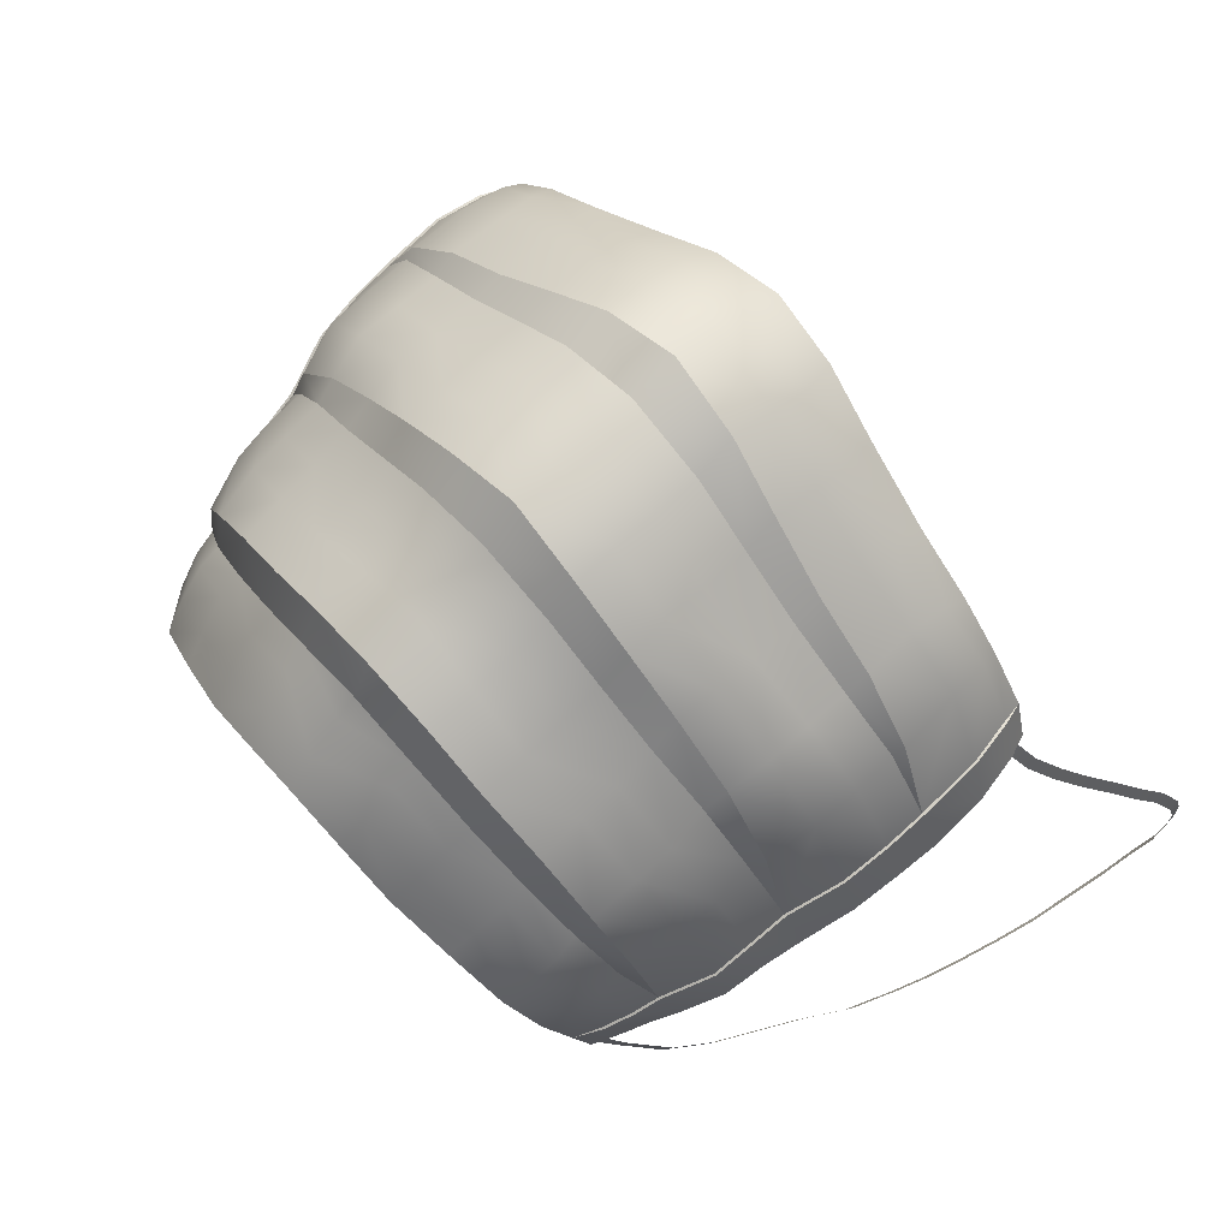
<metadata>
{"format":"obj","ext":"obj","renderer":"f3d","projection":"perspective","resolution":1024,"background":"white","views":[{"elev":68.3,"azim":48.2,"up":"+Z"}]}
</metadata>
<code>
g mask_LP_RetopoFlow.001
v -0.2351 0.1058 1.216
v -0.25 0.05026 1.238
v -0.2513 -0.02219 1.258
v -0.2471 -0.1012 1.266
v -0.2507 -0.1614 1.24
v -0.2512 -0.2436 1.235
v -0.2499 -0.319 1.235
v -0.2493 -0.3904 1.219
v -0.245 -0.4422 1.173
v -0.2424 -0.5104 1.139
v -0.2403 -0.5823 1.12
v -0.2377 -0.6638 1.092
v -0.238 -0.6952 1.007
v -0.2333 -0.736 0.9749
v -0.2229 -0.79 0.928
v -0.2109 -0.8383 0.8769
v -0.3153 -0.8174 0.811
v -0.3276 -0.772 0.8518
v -0.3379 -0.7183 0.8981
v -0.3378 -0.6796 0.9288
v -0.3442 -0.6503 1.013
v -0.346 -0.5713 1.041
v -0.3473 -0.5017 1.059
v -0.3478 -0.4324 1.091
v -0.3493 -0.383 1.128
v -0.3569 -0.316 1.152
v -0.3579 -0.2411 1.15
v -0.3578 -0.1593 1.153
v -0.3576 -0.1099 1.175
v -0.3581 -0.02783 1.176
v -0.3616 0.0452 1.157
v -0.3679 0.09417 1.128
v -0.4729 0.09384 1.048
v -0.4712 0.05173 1.075
v -0.467 -0.02084 1.092
v -0.4729 -0.1116 1.087
v -0.4684 -0.1518 1.066
v -0.4693 -0.2271 1.063
v -0.4698 -0.3075 1.064
v -0.4566 -0.3774 1.028
v -0.4473 -0.4167 1.003
v -0.4538 -0.4846 0.9691
v -0.4509 -0.5534 0.9518
v -0.4432 -0.6351 0.9089
v -0.4295 -0.6587 0.8415
v -0.4328 -0.6973 0.8143
v -0.4243 -0.7485 0.7739
v -0.4107 -0.7932 0.7337
v -0.4596 -0.7593 0.6363
v -0.4843 -0.7161 0.6736
v -0.497 -0.6695 0.7131
v -0.4986 -0.6303 0.7417
v -0.5128 -0.615 0.7871
v -0.5311 -0.535 0.8396
v -0.538 -0.4663 0.8579
v -0.5272 -0.4008 0.8968
v -0.5472 -0.3767 0.9072
v -0.568 -0.295 0.9504
v -0.5689 -0.2125 0.958
v -0.5659 -0.1388 0.9701
v -0.5723 -0.1181 0.9782
v -0.5635 -0.009409 0.9942
v -0.556 0.06294 0.9816
v -0.5515 0.0958 0.9607
v -0.6212 0.06442 0.8617
v -0.637 -0.01701 0.8569
v -0.6388 -0.1284 0.8335
v -0.6372 -0.1993 0.8158
v -0.6287 -0.2836 0.79
v -0.5996 -0.3764 0.746
v -0.5931 -0.4424 0.7157
v -0.5457 -0.5896 0.6286
v -0.487 -0.7202 0.5385
v -0.5722 -0.5667 0.5506
v -0.6061 -0.4987 0.5918
v -0.6185 -0.4294 0.6257
v -0.6345 -0.3619 0.6547
v -0.6683 -0.1951 0.7221
v -0.6755 -0.1242 0.7456
v -0.6566 0.05837 0.7784
v -0.641 0.09829 0.7734
v -0.1087 -0.847 0.9357
v -0.1181 -0.8012 0.9876
v -0.1249 -0.7455 1.037
v -0.134 -0.7043 1.069
v -0.1287 -0.6697 1.153
v -0.1316 -0.5863 1.182
v -0.134 -0.5136 1.205
v -0.1395 -0.4472 1.241
v -0.1386 -0.3925 1.291
v -0.1399 -0.3181 1.306
v -0.1413 -0.2391 1.311
v -0.1424 -0.1603 1.317
v -0.1357 -0.08777 1.346
v -0.1414 -0.01135 1.331
v -0.1405 0.06421 1.307
v -0.1248 0.1215 1.281
v -0.6132 0.103 0.8526
v -0.5859 -0.5093 0.6845
v -0.5319 -0.6319 0.6015
v -0.5111 -0.6786 0.5695
v -0.5007 -0.6937 0.464
v -0.5275 -0.6457 0.494
v -0.5491 -0.6038 0.5238
v -0.6579 -0.2763 0.6938
v -0.673 -0.02244 0.7698
v -0.6255 0.06442 0.8617
v -0.6413 -0.01701 0.8569
v -0.6432 -0.1284 0.8335
v -0.6415 -0.1993 0.8158
v -0.6331 -0.2836 0.79
v -0.604 -0.3764 0.746
v -0.5975 -0.4424 0.7157
v -0.5903 -0.5093 0.6845
v -0.55 -0.5896 0.6286
v -0.5362 -0.6319 0.6015
v -0.5154 -0.6786 0.5695
v 0.2353 0.1058 1.216
v 0.2502 0.05026 1.238
v 0.2515 -0.02219 1.258
v 0.2473 -0.1012 1.266
v 0.2509 -0.1614 1.24
v 0.2514 -0.2436 1.235
v 0.2501 -0.319 1.235
v 0.2495 -0.3904 1.219
v 0.2452 -0.4422 1.173
v 0.2426 -0.5104 1.139
v 0.2405 -0.5823 1.12
v 0.2379 -0.6638 1.092
v 0.2382 -0.6952 1.007
v 0.2335 -0.736 0.9749
v 0.2231 -0.79 0.928
v 0.2111 -0.8383 0.8769
v 0.3155 -0.8174 0.811
v 0.3278 -0.772 0.8518
v 0.3381 -0.7183 0.8981
v 0.338 -0.6796 0.9288
v 0.3444 -0.6503 1.013
v 0.3462 -0.5713 1.041
v 0.3475 -0.5017 1.059
v 0.348 -0.4324 1.091
v 0.3495 -0.383 1.128
v 0.3571 -0.316 1.152
v 0.3581 -0.2411 1.15
v 0.358 -0.1593 1.153
v 0.3578 -0.1099 1.175
v 0.3583 -0.02783 1.176
v 0.3618 0.0452 1.157
v 0.3681 0.09417 1.128
v 0.4731 0.09384 1.048
v 0.4714 0.05173 1.075
v 0.4672 -0.02084 1.092
v 0.4731 -0.1116 1.087
v 0.4686 -0.1518 1.066
v 0.4695 -0.2271 1.063
v 0.47 -0.3075 1.064
v 0.4568 -0.3774 1.028
v 0.4475 -0.4167 1.003
v 0.454 -0.4846 0.9691
v 0.4511 -0.5534 0.9518
v 0.4434 -0.6351 0.9089
v 0.4297 -0.6587 0.8415
v 0.433 -0.6973 0.8143
v 0.4245 -0.7485 0.7739
v 0.4109 -0.7932 0.7337
v 0.4598 -0.7593 0.6363
v 0.4845 -0.7161 0.6736
v 0.4972 -0.6695 0.7131
v 0.4988 -0.6303 0.7417
v 0.513 -0.615 0.7871
v 0.5313 -0.535 0.8396
v 0.5382 -0.4663 0.8579
v 0.5274 -0.4008 0.8968
v 0.5474 -0.3767 0.9072
v 0.5682 -0.295 0.9504
v 0.5691 -0.2125 0.958
v 0.5661 -0.1388 0.9701
v 0.5725 -0.1181 0.9782
v 0.5637 -0.009409 0.9942
v 0.5562 0.06294 0.9816
v 0.5517 0.0958 0.9607
v 0.6214 0.06442 0.8617
v 0.6372 -0.01701 0.8569
v 0.639 -0.1284 0.8335
v 0.6374 -0.1993 0.8158
v 0.6289 -0.2836 0.79
v 0.5998 -0.3764 0.746
v 0.5933 -0.4424 0.7157
v 0.5459 -0.5896 0.6286
v 0.4872 -0.7202 0.5385
v 0.5724 -0.5667 0.5506
v 0.6063 -0.4987 0.5918
v 0.6187 -0.4294 0.6257
v 0.6347 -0.3619 0.6547
v 0.6685 -0.1951 0.7221
v 0.6757 -0.1242 0.7456
v 0.6568 0.05837 0.7784
v 0.6412 0.09829 0.7734
v 0.1089 -0.847 0.9357
v 0.1183 -0.8012 0.9876
v 0.1251 -0.7455 1.037
v 0.1342 -0.7043 1.069
v 0.1289 -0.6697 1.153
v 0.1318 -0.5863 1.182
v 0.1342 -0.5136 1.205
v 0.1397 -0.4472 1.241
v 0.1388 -0.3925 1.291
v 0.1401 -0.3181 1.306
v 0.1415 -0.2391 1.311
v 0.1426 -0.1603 1.317
v 0.1359 -0.08777 1.346
v 0.1416 -0.01135 1.331
v 0.1407 0.06421 1.307
v 0.125 0.1215 1.281
v 0.0001 0.1311 1.313
v 0.0001 0.07532 1.349
v 0.0001 -0.001504 1.374
v 0.0001 -0.07758 1.388
v 0.0001 -0.1602 1.363
v 0.0001 -0.232 1.358
v 0.0001 -0.3122 1.349
v 0.0001 -0.3882 1.34
v 0.0001 -0.4502 1.282
v 0.0001 -0.5066 1.247
v 0.0001 -0.5793 1.219
v 0.0001 -0.6731 1.183
v 0.0001 -0.7084 1.113
v 0.0001 -0.7423 1.075
v 0.0001 -0.8016 1.02
v 0.0001 -0.8504 0.964
v 0.6134 0.103 0.8526
v 0.5861 -0.5093 0.6845
v 0.5321 -0.6319 0.6015
v 0.5113 -0.6786 0.5695
v 0.5009 -0.6937 0.464
v 0.5277 -0.6457 0.494
v 0.5493 -0.6038 0.5238
v 0.6581 -0.2763 0.6938
v 0.6732 -0.02244 0.7698
v 0.6257 0.06442 0.8617
v 0.6415 -0.01701 0.8569
v 0.6434 -0.1284 0.8335
v 0.6417 -0.1993 0.8158
v 0.6333 -0.2836 0.79
v 0.6042 -0.3764 0.746
v 0.5977 -0.4424 0.7157
v 0.5905 -0.5093 0.6845
v 0.5502 -0.5896 0.6286
v 0.5364 -0.6319 0.6015
v 0.5156 -0.6786 0.5695
v -0.3378 -0.6796 0.9288
v -0.238 -0.6952 1.007
v -0.3442 -0.6503 1.013
v -0.2377 -0.6638 1.092
v -0.3478 -0.4324 1.091
v -0.245 -0.4422 1.173
v -0.3493 -0.383 1.128
v -0.2493 -0.3904 1.219
v -0.3578 -0.1593 1.153
v -0.2507 -0.1614 1.24
v -0.3576 -0.1099 1.175
v -0.2471 -0.1012 1.266
v -0.4729 -0.1116 1.087
v -0.4684 -0.1518 1.066
v -0.4566 -0.3774 1.028
v -0.4473 -0.4167 1.003
v -0.4432 -0.6351 0.9089
v -0.4295 -0.6587 0.8415
v -0.4986 -0.6303 0.7417
v -0.5128 -0.615 0.7871
v -0.5272 -0.4008 0.8968
v -0.5472 -0.3767 0.9072
v -0.5659 -0.1388 0.9701
v -0.5723 -0.1181 0.9782
v -0.6212 0.06442 0.8617
v -0.637 -0.01701 0.8569
v -0.6388 -0.1284 0.8335
v -0.6388 -0.1284 0.8335
v -0.6388 -0.1284 0.8335
v -0.6372 -0.1993 0.8158
v -0.6287 -0.2836 0.79
v -0.5996 -0.3764 0.746
v -0.5996 -0.3764 0.746
v -0.5996 -0.3764 0.746
v -0.5931 -0.4424 0.7157
v -0.5457 -0.5896 0.6286
v -0.5457 -0.5896 0.6286
v -0.5457 -0.5896 0.6286
v -0.487 -0.7202 0.5385
v -0.487 -0.7202 0.5385
v -0.134 -0.7043 1.069
v -0.1287 -0.6697 1.153
v -0.1395 -0.4472 1.241
v -0.1386 -0.3925 1.291
v -0.1424 -0.1603 1.317
v -0.1357 -0.08777 1.346
v 0.0001 -0.07758 1.388
v 0.0001 -0.1602 1.363
v 0.0001 -0.3882 1.34
v 0.0001 -0.4502 1.282
v 0.0001 -0.6731 1.183
v 0.0001 -0.7084 1.113
v -0.5319 -0.6319 0.6015
v -0.5111 -0.6786 0.5695
v -0.6255 0.06442 0.8617
v -0.6413 -0.01701 0.8569
v -0.6432 -0.1284 0.8335
v -0.6415 -0.1993 0.8158
v -0.6331 -0.2836 0.79
v -0.604 -0.3764 0.746
v -0.5975 -0.4424 0.7157
v -0.5903 -0.5093 0.6845
v -0.55 -0.5896 0.6286
v -0.5362 -0.6319 0.6015
v -0.5154 -0.6786 0.5695
v -0.5859 -0.5093 0.6845
v -0.6132 0.103 0.8526
v -0.6132 0.103 0.8526
v 0.338 -0.6796 0.9288
v 0.2382 -0.6952 1.007
v 0.3444 -0.6503 1.013
v 0.2379 -0.6638 1.092
v 0.348 -0.4324 1.091
v 0.2452 -0.4422 1.173
v 0.3495 -0.383 1.128
v 0.2495 -0.3904 1.219
v 0.358 -0.1593 1.153
v 0.2509 -0.1614 1.24
v 0.3578 -0.1099 1.175
v 0.2473 -0.1012 1.266
v 0.4731 -0.1116 1.087
v 0.4686 -0.1518 1.066
v 0.4568 -0.3774 1.028
v 0.4475 -0.4167 1.003
v 0.4434 -0.6351 0.9089
v 0.4297 -0.6587 0.8415
v 0.4988 -0.6303 0.7417
v 0.513 -0.615 0.7871
v 0.5274 -0.4008 0.8968
v 0.5474 -0.3767 0.9072
v 0.5661 -0.1388 0.9701
v 0.5725 -0.1181 0.9782
v 0.6214 0.06442 0.8617
v 0.6372 -0.01701 0.8569
v 0.639 -0.1284 0.8335
v 0.639 -0.1284 0.8335
v 0.639 -0.1284 0.8335
v 0.6374 -0.1993 0.8158
v 0.6289 -0.2836 0.79
v 0.5998 -0.3764 0.746
v 0.5998 -0.3764 0.746
v 0.5998 -0.3764 0.746
v 0.5933 -0.4424 0.7157
v 0.5459 -0.5896 0.6286
v 0.5459 -0.5896 0.6286
v 0.5459 -0.5896 0.6286
v 0.4872 -0.7202 0.5385
v 0.4872 -0.7202 0.5385
v 0.1342 -0.7043 1.069
v 0.1289 -0.6697 1.153
v 0.1397 -0.4472 1.241
v 0.1388 -0.3925 1.291
v 0.1426 -0.1603 1.317
v 0.1359 -0.08777 1.346
v 0.5321 -0.6319 0.6015
v 0.5113 -0.6786 0.5695
v 0.6257 0.06442 0.8617
v 0.6415 -0.01701 0.8569
v 0.6434 -0.1284 0.8335
v 0.6417 -0.1993 0.8158
v 0.6333 -0.2836 0.79
v 0.6042 -0.3764 0.746
v 0.5977 -0.4424 0.7157
v 0.5905 -0.5093 0.6845
v 0.5502 -0.5896 0.6286
v 0.5364 -0.6319 0.6015
v 0.5156 -0.6786 0.5695
v 0.5861 -0.5093 0.6845
v 0.6134 0.103 0.8526
v 0.6134 0.103 0.8526
v -0.639 0.04814 0.8
v -0.6366 0.06775 0.807
v -0.6741 0.0896 0.6981
v -0.6713 0.1087 0.7062
v -0.7016 0.1422 0.6011
v -0.6984 0.1606 0.6106
v -0.7267 0.1982 0.5066
v -0.7234 0.2163 0.5167
v -0.7511 0.2566 0.4138
v -0.7477 0.2746 0.424
v -0.7756 0.3137 0.3203
v -0.7723 0.3318 0.3304
v -0.7943 0.3702 0.2271
v -0.7911 0.3888 0.2363
v -0.8087 0.4144 0.129
v -0.8059 0.434 0.1359
v -0.8098 0.4342 0.05953
v -0.807 0.4546 0.06379
v -0.8062 0.4448 -0.01939
v -0.8032 0.4655 -0.01972
v -0.8007 0.4299 -0.1003
v -0.7971 0.4493 -0.1074
v -0.7867 0.3939 -0.1559
v -0.7818 0.4093 -0.1691
v -0.7748 0.3385 -0.1961
v -0.7687 0.3492 -0.213
v -0.7612 0.2734 -0.2212
v -0.7542 0.2791 -0.24
v -0.75 0.1988 -0.2279
v -0.7421 0.1994 -0.2472
v -0.7365 0.1224 -0.2143
v -0.7281 0.1199 -0.2331
v -0.7195 0.03203 -0.1908
v -0.7108 0.02775 -0.2091
v -0.705 -0.04585 -0.159
v -0.6957 -0.05245 -0.1764
v -0.6903 -0.1181 -0.1167
v -0.6808 -0.1258 -0.1335
v -0.6675 -0.2155 -0.05868
v -0.6579 -0.2239 -0.07501
v -0.6347 -0.3101 0.01952
v -0.6244 -0.3206 0.004865
v -0.6139 -0.401 0.1166
v -0.6033 -0.4127 0.1032
v -0.5933 -0.4922 0.215
v -0.5826 -0.5046 0.2024
v -0.5709 -0.5742 0.3292
v -0.5601 -0.5869 0.317
v -0.5318 -0.6439 0.4354
v -0.521 -0.6565 0.423
v -0.496 -0.6948 0.5195
v -0.4905 -0.7076 0.5074
v 0.6392 0.04814 0.8
v 0.6368 0.06775 0.807
v 0.6743 0.0896 0.6981
v 0.6715 0.1087 0.7062
v 0.7018 0.1422 0.6011
v 0.6986 0.1606 0.6106
v 0.7269 0.1982 0.5066
v 0.7236 0.2163 0.5167
v 0.7513 0.2566 0.4138
v 0.7479 0.2746 0.424
v 0.7758 0.3137 0.3203
v 0.7725 0.3318 0.3304
v 0.7945 0.3702 0.2271
v 0.7913 0.3888 0.2363
v 0.8089 0.4144 0.129
v 0.8061 0.434 0.1359
v 0.81 0.4342 0.05953
v 0.8072 0.4546 0.06379
v 0.8064 0.4448 -0.01939
v 0.8034 0.4655 -0.01972
v 0.8009 0.4299 -0.1003
v 0.7973 0.4493 -0.1074
v 0.7869 0.3939 -0.1559
v 0.782 0.4093 -0.1691
v 0.775 0.3385 -0.1961
v 0.7689 0.3492 -0.213
v 0.7614 0.2734 -0.2212
v 0.7544 0.2791 -0.24
v 0.7502 0.1988 -0.2279
v 0.7423 0.1994 -0.2472
v 0.7367 0.1224 -0.2143
v 0.7283 0.1199 -0.2331
v 0.7197 0.03203 -0.1908
v 0.711 0.02775 -0.2091
v 0.7052 -0.04585 -0.159
v 0.6959 -0.05245 -0.1764
v 0.6905 -0.1181 -0.1167
v 0.6811 -0.1258 -0.1335
v 0.6677 -0.2155 -0.05868
v 0.6581 -0.2239 -0.07501
v 0.6349 -0.3101 0.01952
v 0.6246 -0.3206 0.004865
v 0.6141 -0.401 0.1166
v 0.6035 -0.4127 0.1032
v 0.5935 -0.4922 0.215
v 0.5828 -0.5046 0.2024
v 0.5711 -0.5742 0.3292
v 0.5603 -0.5869 0.317
v 0.532 -0.6439 0.4354
v 0.5212 -0.6565 0.423
v 0.4962 -0.6948 0.5195
v 0.4907 -0.7076 0.5074
g off
g mask_LP_Material.001
f 15 19 18
f 14 251 19
f 252 253 20
f 254 22 21
f 11 23 22
f 10 255 23
f 256 257 24
f 258 26 25
f 7 27 26
f 6 259 27
f 260 261 28
f 262 30 29
f 3 31 30
f 35 31 34
f 263 30 35
f 264 261 36
f 38 259 37
f 39 27 38
f 265 26 39
f 266 257 40
f 42 255 41
f 43 23 42
f 267 22 43
f 268 253 44
f 46 251 45
f 47 19 46
f 47 51 50
f 46 269 51
f 268 270 52
f 267 54 53
f 43 55 54
f 42 271 55
f 266 272 56
f 265 58 57
f 39 59 58
f 38 273 59
f 264 274 60
f 263 62 61
f 35 63 62
f 276 63 275
f 279 62 276
f 278 60 274
f 280 273 277
f 281 59 280
f 284 58 281
f 283 56 272
f 285 271 282
f 316 55 285
f 287 54 316
f 286 52 270
f 303 269 72
f 304 51 303
f 84 15 83
f 291 14 84
f 292 252 85
f 87 254 86
f 88 11 87
f 293 10 88
f 294 256 89
f 91 258 90
f 92 7 91
f 295 6 92
f 296 260 93
f 95 262 94
f 96 3 95
f 96 217 216
f 95 297 217
f 296 298 218
f 295 220 219
f 92 221 220
f 91 299 221
f 294 300 222
f 293 224 223
f 88 225 224
f 87 301 225
f 292 302 226
f 291 228 227
f 84 229 228
f 70 311 71
f 69 310 70
f 68 309 69
f 136 132 135
f 319 131 136
f 321 320 137
f 139 322 138
f 140 128 139
f 323 127 140
f 325 324 141
f 143 326 142
f 144 124 143
f 327 123 144
f 329 328 145
f 147 330 146
f 148 120 147
f 148 152 151
f 147 331 152
f 329 332 153
f 327 155 154
f 144 156 155
f 143 333 156
f 325 334 157
f 323 159 158
f 140 160 159
f 139 335 160
f 321 336 161
f 319 163 162
f 136 164 163
f 168 164 167
f 337 163 168
f 338 336 169
f 171 335 170
f 172 160 171
f 339 159 172
f 340 334 173
f 175 333 174
f 176 156 175
f 341 155 176
f 342 332 177
f 179 331 178
f 180 152 179
f 180 344 343
f 179 347 344
f 346 342 177
f 341 348 345
f 176 349 348
f 175 352 349
f 351 340 173
f 339 353 350
f 172 378 353
f 171 355 378
f 354 338 169
f 337 365 189
f 168 366 365
f 132 201 200
f 131 359 201
f 320 360 202
f 322 204 203
f 128 205 204
f 127 361 205
f 324 362 206
f 326 208 207
f 124 209 208
f 123 363 209
f 328 364 210
f 330 212 211
f 120 213 212
f 217 213 216
f 297 212 217
f 298 364 218
f 220 363 219
f 221 209 220
f 299 208 221
f 300 362 222
f 224 361 223
f 225 205 224
f 301 204 225
f 302 360 226
f 228 359 227
f 229 201 228
f 15 14 19
f 14 13 251
f 252 12 253
f 254 11 22
f 11 10 23
f 10 9 255
f 256 8 257
f 258 7 26
f 7 6 27
f 6 5 259
f 260 4 261
f 262 3 30
f 3 2 31
f 35 30 31
f 263 29 30
f 264 28 261
f 38 27 259
f 39 26 27
f 265 25 26
f 266 24 257
f 42 23 255
f 43 22 23
f 267 21 22
f 268 20 253
f 46 19 251
f 47 18 19
f 47 46 51
f 46 45 269
f 268 44 270
f 267 43 54
f 43 42 55
f 42 41 271
f 266 40 272
f 265 39 58
f 39 38 59
f 38 37 273
f 264 36 274
f 263 35 62
f 35 34 63
f 276 62 63
f 279 61 62
f 280 59 273
f 281 58 59
f 284 57 58
f 285 55 271
f 316 54 55
f 287 53 54
f 303 51 269
f 304 50 51
f 84 14 15
f 291 13 14
f 292 12 252
f 87 11 254
f 88 10 11
f 293 9 10
f 294 8 256
f 91 7 258
f 92 6 7
f 295 5 6
f 296 4 260
f 95 3 262
f 96 2 3
f 96 95 217
f 95 94 297
f 296 93 298
f 295 92 220
f 92 91 221
f 91 90 299
f 294 89 300
f 293 88 224
f 88 87 225
f 87 86 301
f 292 85 302
f 291 84 228
f 84 83 229
f 70 310 311
f 69 309 310
f 68 308 309
f 136 131 132
f 319 130 131
f 321 129 320
f 139 128 322
f 140 127 128
f 323 126 127
f 325 125 324
f 143 124 326
f 144 123 124
f 327 122 123
f 329 121 328
f 147 120 330
f 148 119 120
f 148 147 152
f 147 146 331
f 329 145 332
f 327 144 155
f 144 143 156
f 143 142 333
f 325 141 334
f 323 140 159
f 140 139 160
f 139 138 335
f 321 137 336
f 319 136 163
f 136 135 164
f 168 163 164
f 337 162 163
f 338 161 336
f 171 160 335
f 172 159 160
f 339 158 159
f 340 157 334
f 175 156 333
f 176 155 156
f 341 154 155
f 342 153 332
f 179 152 331
f 180 151 152
f 180 179 344
f 179 178 347
f 341 176 348
f 176 175 349
f 175 174 352
f 339 172 353
f 172 171 378
f 171 170 355
f 337 168 365
f 168 167 366
f 132 131 201
f 131 130 359
f 320 129 360
f 322 128 204
f 128 127 205
f 127 126 361
f 324 125 362
f 326 124 208
f 124 123 209
f 123 122 363
f 328 121 364
f 330 120 212
f 120 119 213
f 217 212 213
f 297 211 212
f 298 210 364
f 220 209 363
f 221 208 209
f 299 207 208
f 300 206 362
f 224 205 361
f 225 204 205
f 301 203 204
f 302 202 360
f 228 201 359
f 229 200 201
g mask_LP_Material
f 16 18 17
f 2 32 31
f 34 32 33
f 48 18 47
f 48 50 49
f 34 64 63
f 275 64 318
f 289 50 304
f 83 16 82
f 97 2 96
f 97 216 215
f 83 230 229
f 99 115 288
f 66 307 67
f 67 308 68
f 102 290 315
f 315 104 103
f 314 74 104
f 313 75 74
f 312 76 75
f 113 77 76
f 112 105 77
f 111 78 105
f 110 79 78
f 109 106 79
f 306 80 106
f 80 305 81
f 71 114 99
f 288 116 100
f 65 98 107
f 100 117 101
f 65 108 66
f 73 101 117
f 135 133 134
f 149 119 148
f 149 151 150
f 135 165 164
f 167 165 166
f 181 151 180
f 181 343 380
f 167 357 366
f 133 200 199
f 119 214 213
f 216 214 215
f 230 200 229
f 248 232 356
f 373 187 188
f 372 186 187
f 371 185 186
f 369 183 184
f 370 184 185
f 235 377 358
f 237 377 236
f 191 376 237
f 192 375 191
f 193 374 192
f 194 246 193
f 238 245 194
f 195 244 238
f 196 243 195
f 239 242 196
f 197 368 239
f 197 198 367
f 247 188 232
f 249 356 233
f 182 240 231
f 250 233 234
f 241 182 183
f 190 250 234
f 315 103 102
f 377 235 236
f 367 198 379
f 81 305 317
f 384 381 382
f 386 383 384
f 388 385 386
f 390 387 388
f 392 389 390
f 394 391 392
f 396 393 394
f 398 395 396
f 400 397 398
f 402 399 400
f 404 401 402
f 406 403 404
f 408 405 406
f 410 407 408
f 412 409 410
f 414 411 412
f 416 413 414
f 418 415 416
f 420 417 418
f 422 419 420
f 424 421 422
f 426 423 424
f 428 425 426
f 430 427 428
f 432 429 430
f 433 436 434
f 435 438 436
f 437 440 438
f 439 442 440
f 441 444 442
f 443 446 444
f 445 448 446
f 447 450 448
f 449 452 450
f 451 454 452
f 453 456 454
f 455 458 456
f 457 460 458
f 459 462 460
f 461 464 462
f 463 466 464
f 465 468 466
f 467 470 468
f 469 472 470
f 471 474 472
f 473 476 474
f 475 478 476
f 477 480 478
f 479 482 480
f 481 484 482
f 16 15 18
f 2 1 32
f 34 31 32
f 48 17 18
f 48 47 50
f 34 33 64
f 275 63 64
f 289 49 50
f 83 15 16
f 97 1 2
f 97 96 216
f 83 82 230
f 99 114 115
f 66 108 307
f 67 307 308
f 315 314 104
f 314 313 74
f 313 312 75
f 312 113 76
f 113 112 77
f 112 111 105
f 111 110 78
f 110 109 79
f 109 306 106
f 306 305 80
f 71 311 114
f 288 115 116
f 100 116 117
f 65 107 108
f 135 132 133
f 149 118 119
f 149 148 151
f 135 134 165
f 167 164 165
f 181 150 151
f 181 180 343
f 167 166 357
f 133 132 200
f 119 118 214
f 216 213 214
f 230 199 200
f 248 247 232
f 373 372 187
f 372 371 186
f 371 370 185
f 369 241 183
f 370 369 184
f 237 376 377
f 191 375 376
f 192 374 375
f 193 246 374
f 194 245 246
f 238 244 245
f 195 243 244
f 196 242 243
f 239 368 242
f 197 367 368
f 247 373 188
f 249 248 356
f 250 249 233
f 241 240 182
f 384 383 381
f 386 385 383
f 388 387 385
f 390 389 387
f 392 391 389
f 394 393 391
f 396 395 393
f 398 397 395
f 400 399 397
f 402 401 399
f 404 403 401
f 406 405 403
f 408 407 405
f 410 409 407
f 412 411 409
f 414 413 411
f 416 415 413
f 418 417 415
f 420 419 417
f 422 421 419
f 424 423 421
f 426 425 423
f 428 427 425
f 430 429 427
f 432 431 429
f 433 435 436
f 435 437 438
f 437 439 440
f 439 441 442
f 441 443 444
f 443 445 446
f 445 447 448
f 447 449 450
f 449 451 452
f 451 453 454
f 453 455 456
f 455 457 458
f 457 459 460
f 459 461 462
f 461 463 464
f 463 465 466
f 465 467 468
f 467 469 470
f 469 471 472
f 471 473 474
f 473 475 476
f 475 477 478
f 477 479 480
f 479 481 482
f 481 483 484

</code>
